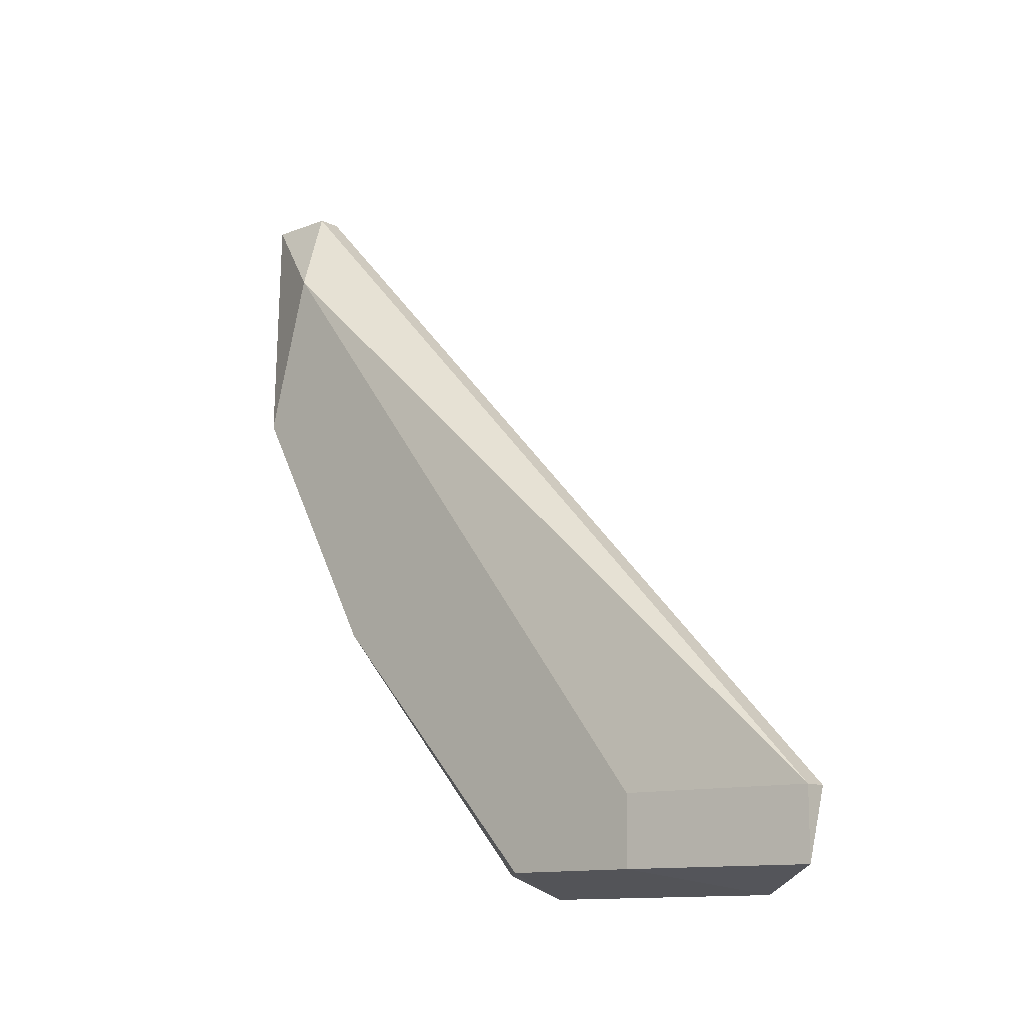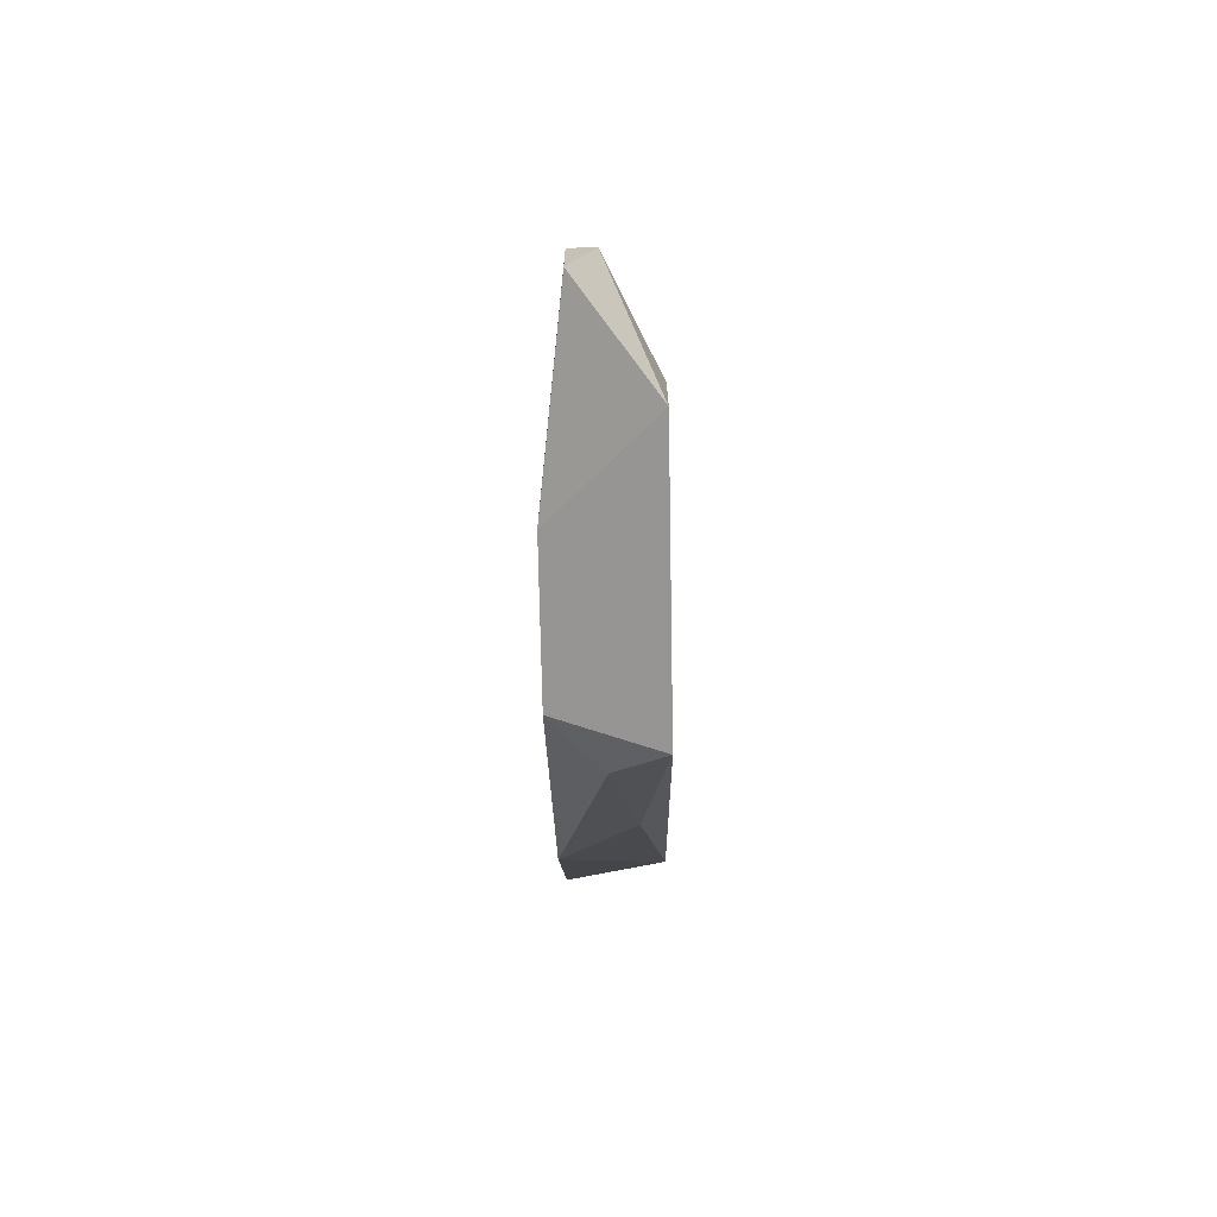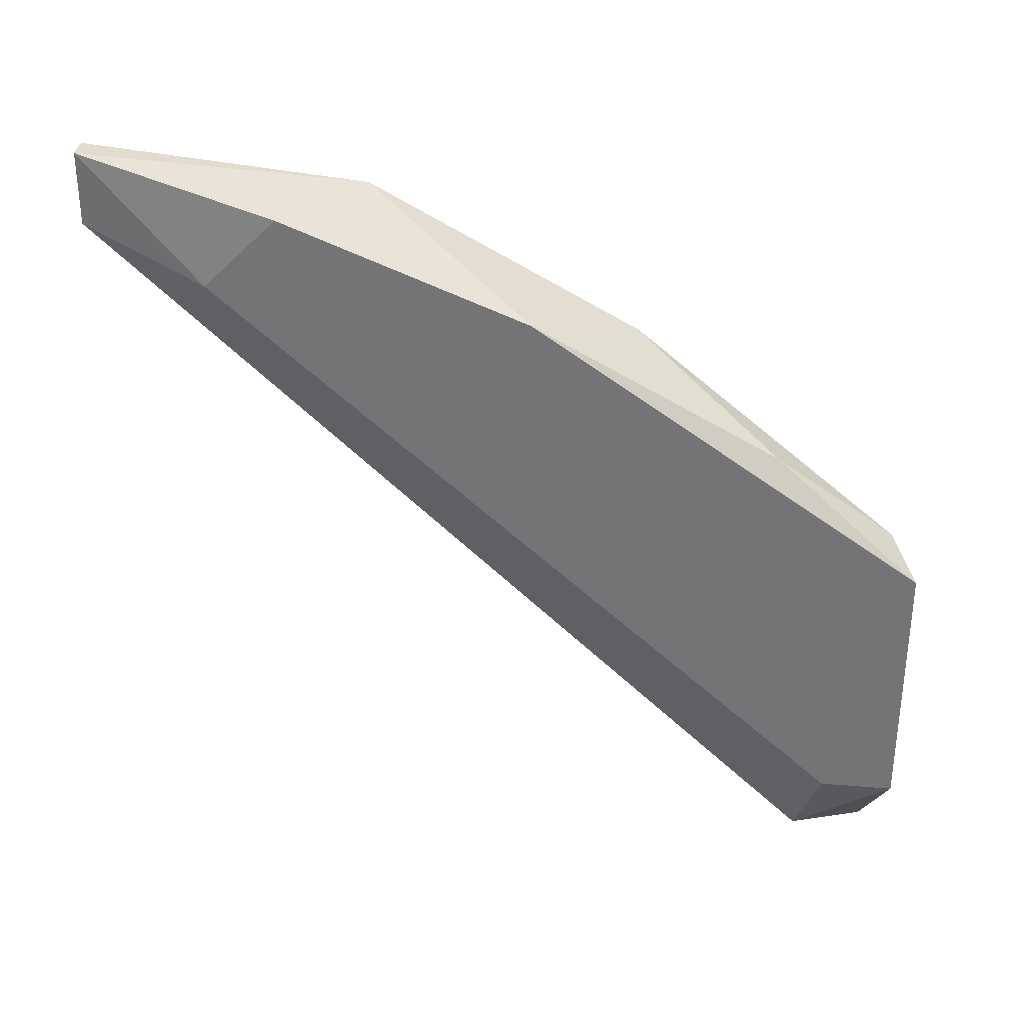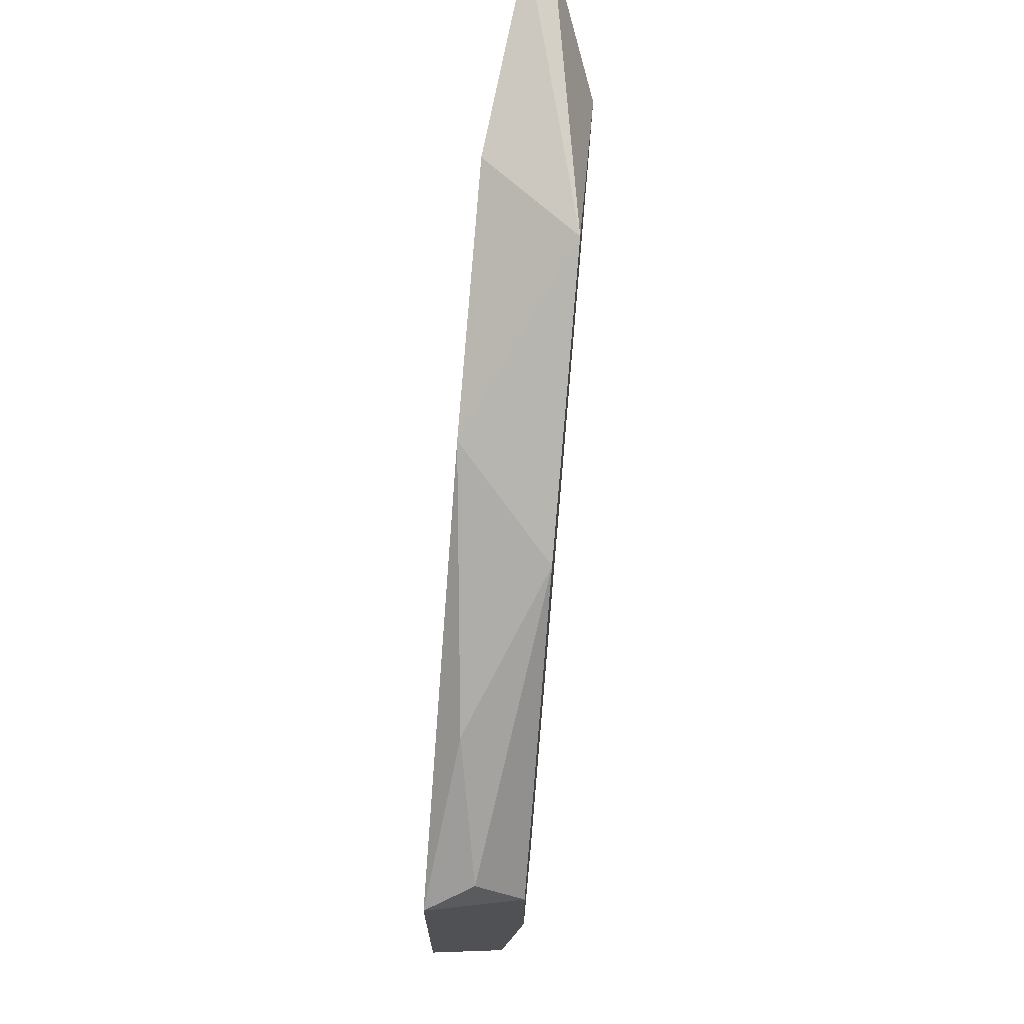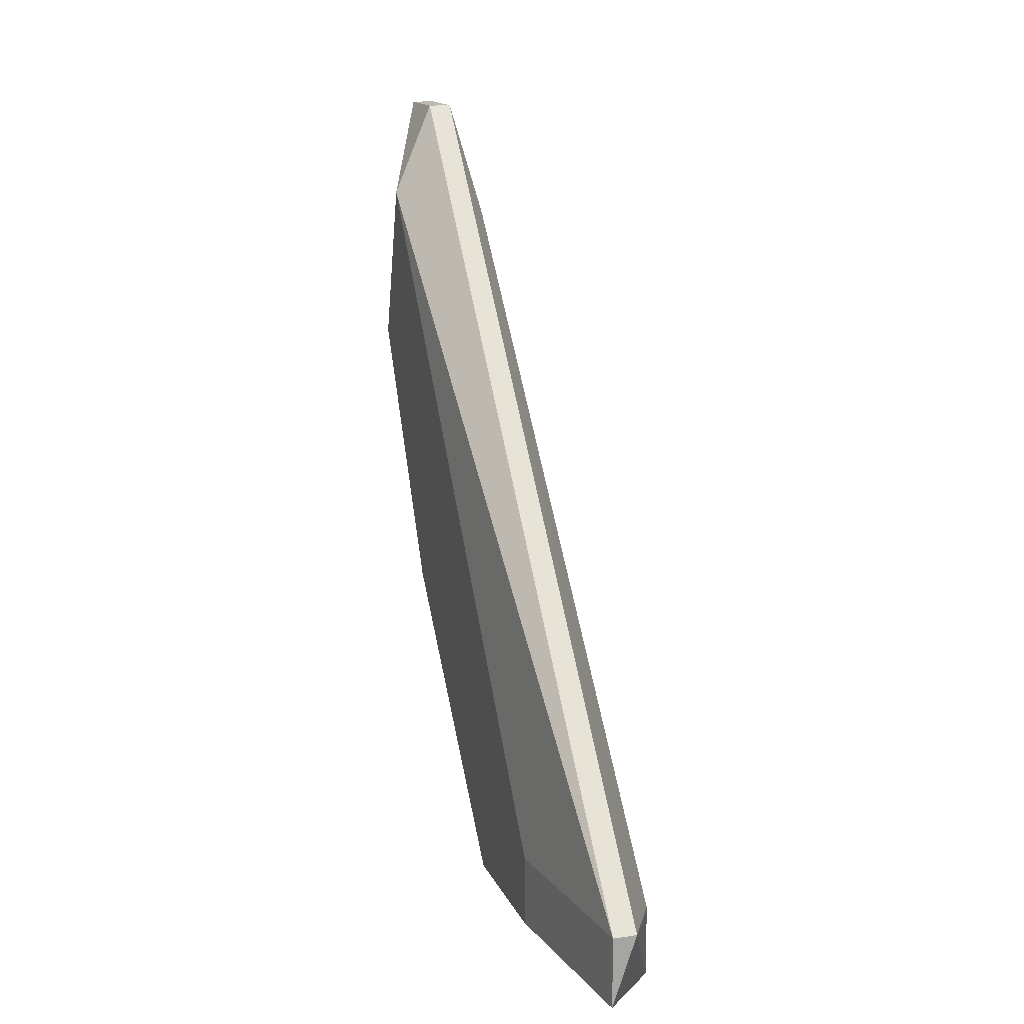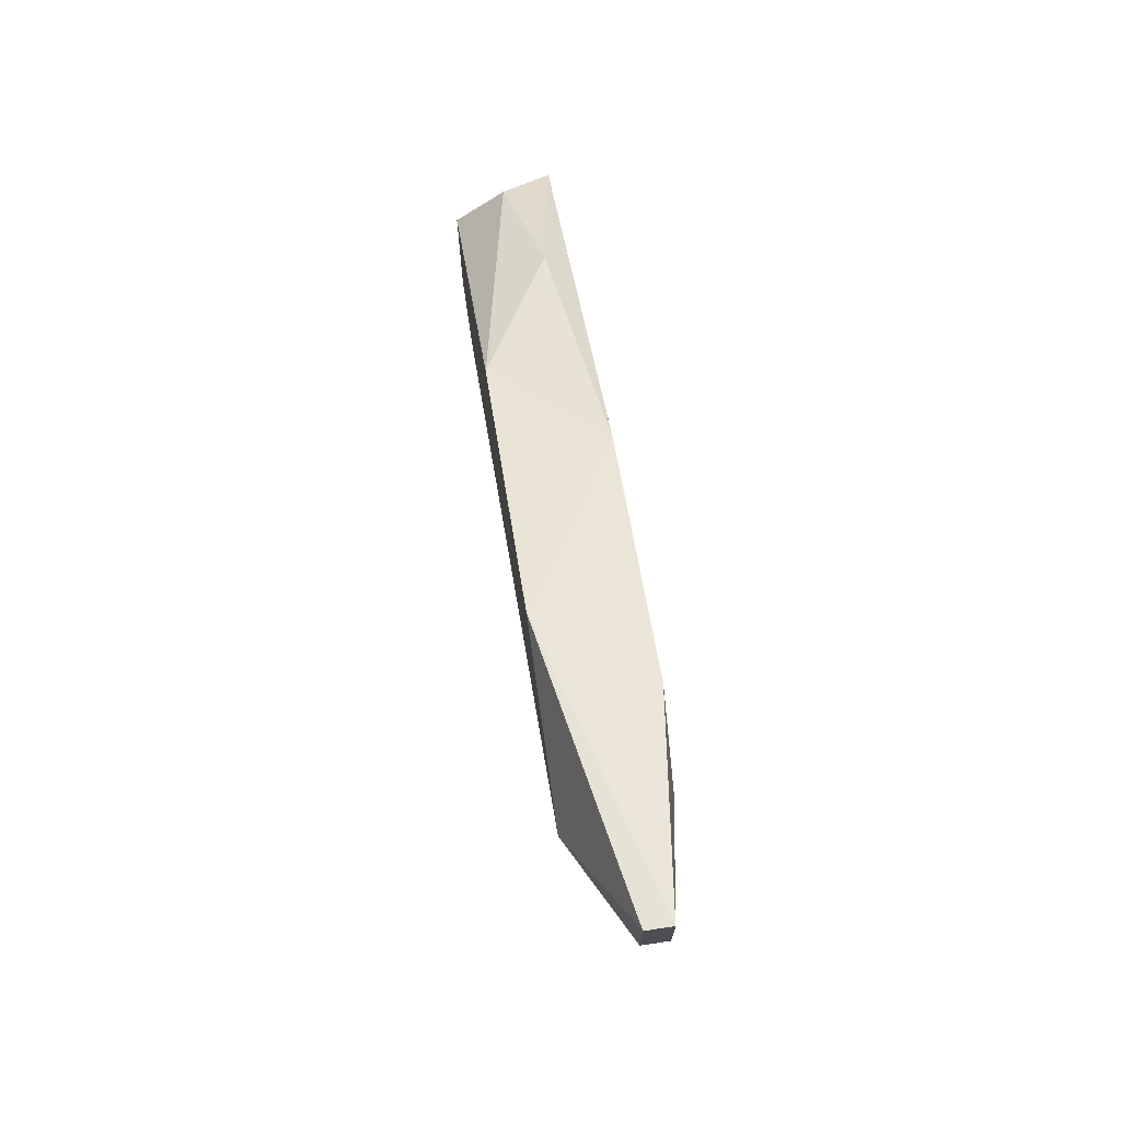
<metadata>
{"format":"obj","ext":"obj","renderer":"f3d","projection":"perspective","resolution":1024,"background":"white","views":[{"elev":-12.3,"azim":132.2,"up":"+Y"},{"elev":-71.2,"azim":-178.9,"up":"+Y"},{"elev":32.8,"azim":-83.6,"up":"+Z"},{"elev":69.7,"azim":5.3,"up":"+Z"},{"elev":15.2,"azim":162.2,"up":"+Y"},{"elev":72.3,"azim":171.6,"up":"+Z"}]}
</metadata>
<code>
v -0.004334 -0.0596 0.003028
v -0.004334 -0.06392 0.01168
v -0.004334 -0.06392 0.003028
v -0.004334 -0.03224 0.03471
v -0.004334 -0.02215 0.03184
v -0.004334 -0.04807 0.02606
v -0.005774 -0.0596 -0.008501
v -0.005774 -0.06392 -0.008501
v -0.007215 -0.0596 -0.008501
v -0.007215 -0.01638 0.03327
v -0.007215 -0.01638 0.0376
v -0.007215 -0.06393 0.01455
v -0.008656 -0.05672 0.02031
v -0.008656 -0.01638 0.03327
v -0.008656 -0.01638 0.0376
v -0.0101 -0.02359 0.0304
v -0.0101 -0.06104 -0.002734
v -0.0101 -0.02791 0.03472
v -0.0101 -0.06536 -0.002734
v -0.0101 -0.06536 0.01312
v -0.0101 -0.04231 0.02896
f 20 2 12
f 6 2 5
f 17 20 18
f 15 11 14
f 11 15 4
f 6 5 4
f 5 11 4
f 15 18 4
f 5 2 3
f 2 20 3
f 3 20 19
f 20 17 19
f 13 6 21
f 20 13 21
f 18 20 21
f 6 4 21
f 4 18 21
f 14 7 9
f 19 17 9
f 18 15 16
f 17 18 16
f 15 14 16
f 14 9 16
f 9 17 16
f 11 5 10
f 5 7 10
f 14 11 10
f 7 14 10
f 7 3 8
f 3 19 8
f 9 7 8
f 19 9 8
f 7 5 1
f 3 7 1
f 5 3 1
f 6 13 12
f 2 6 12
f 13 20 12

</code>
